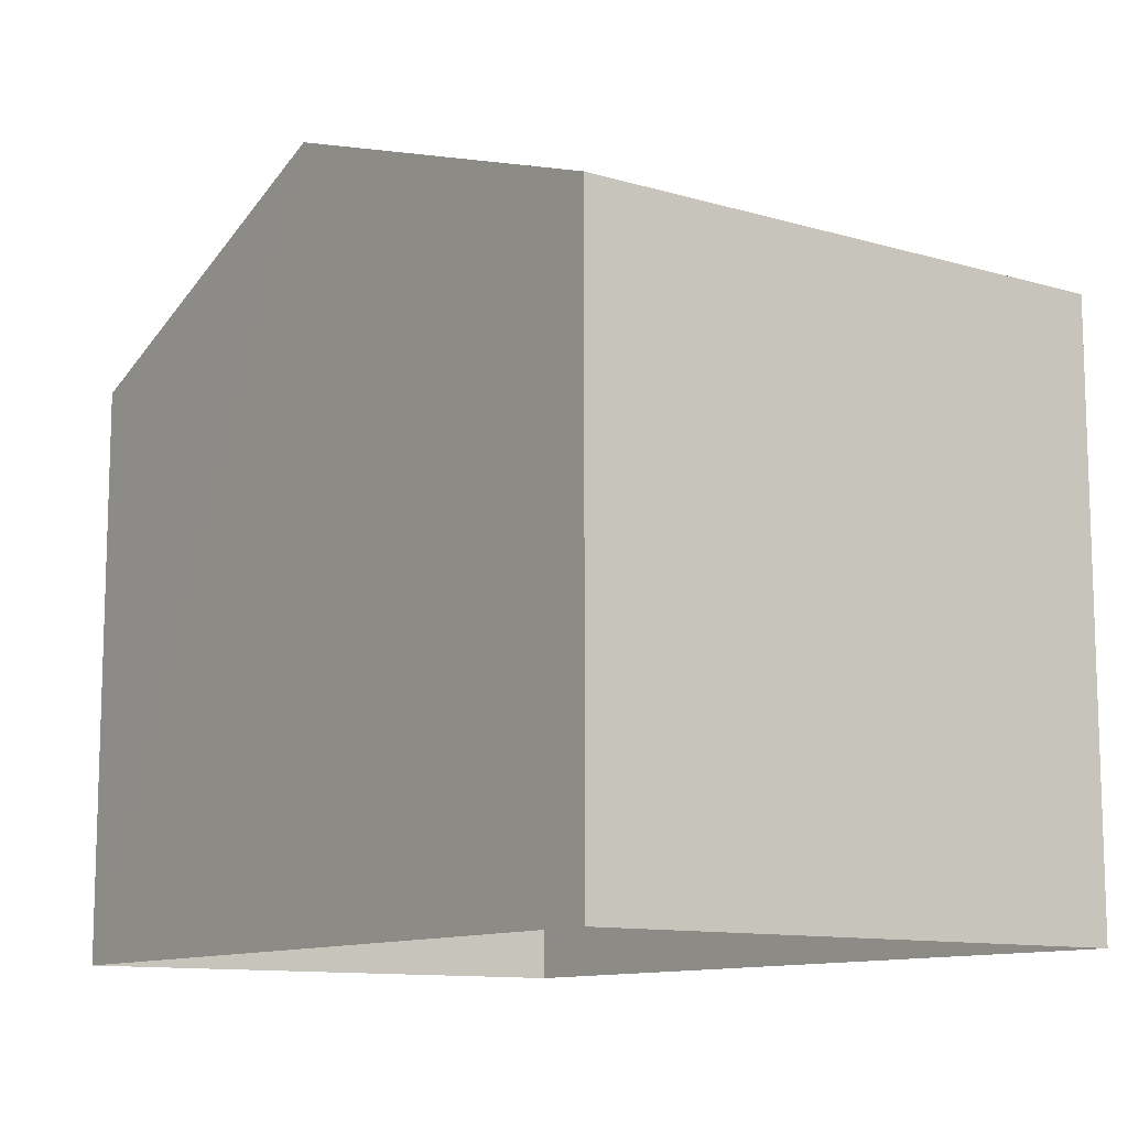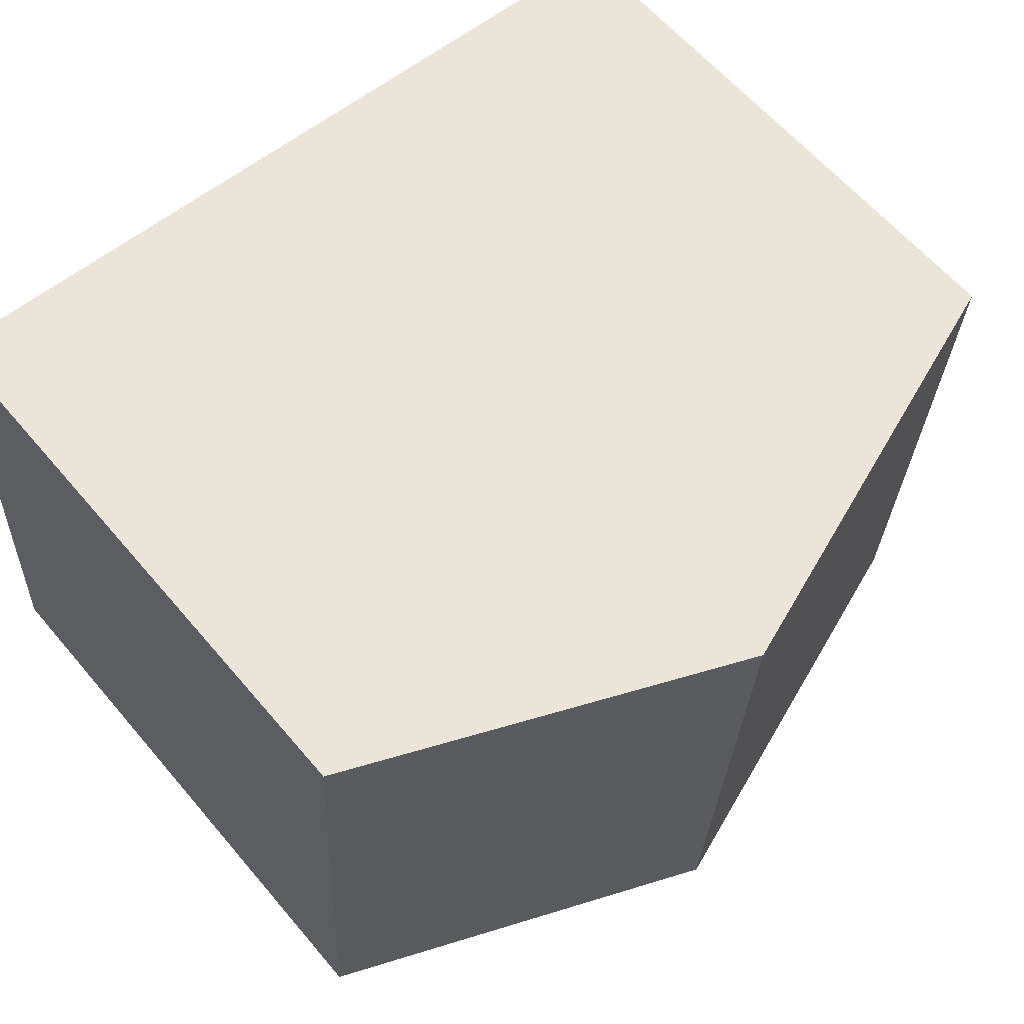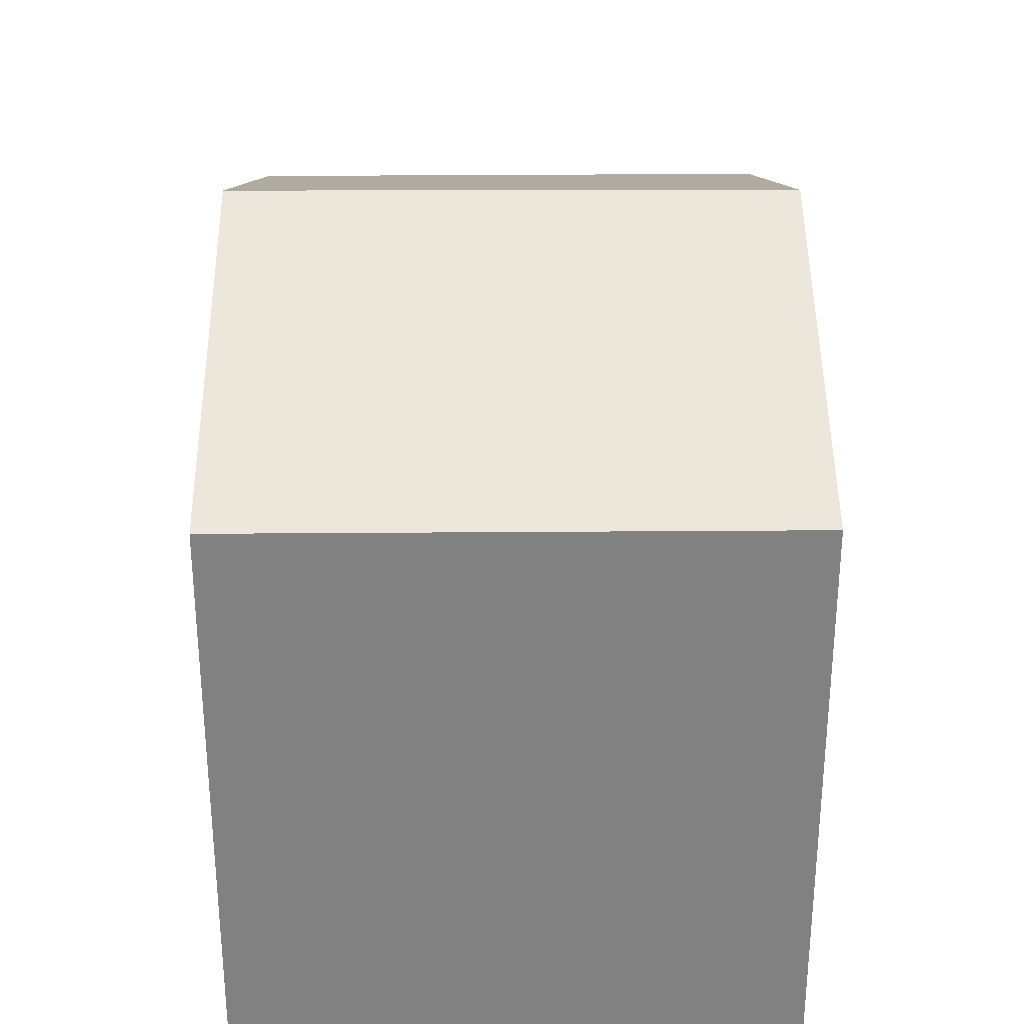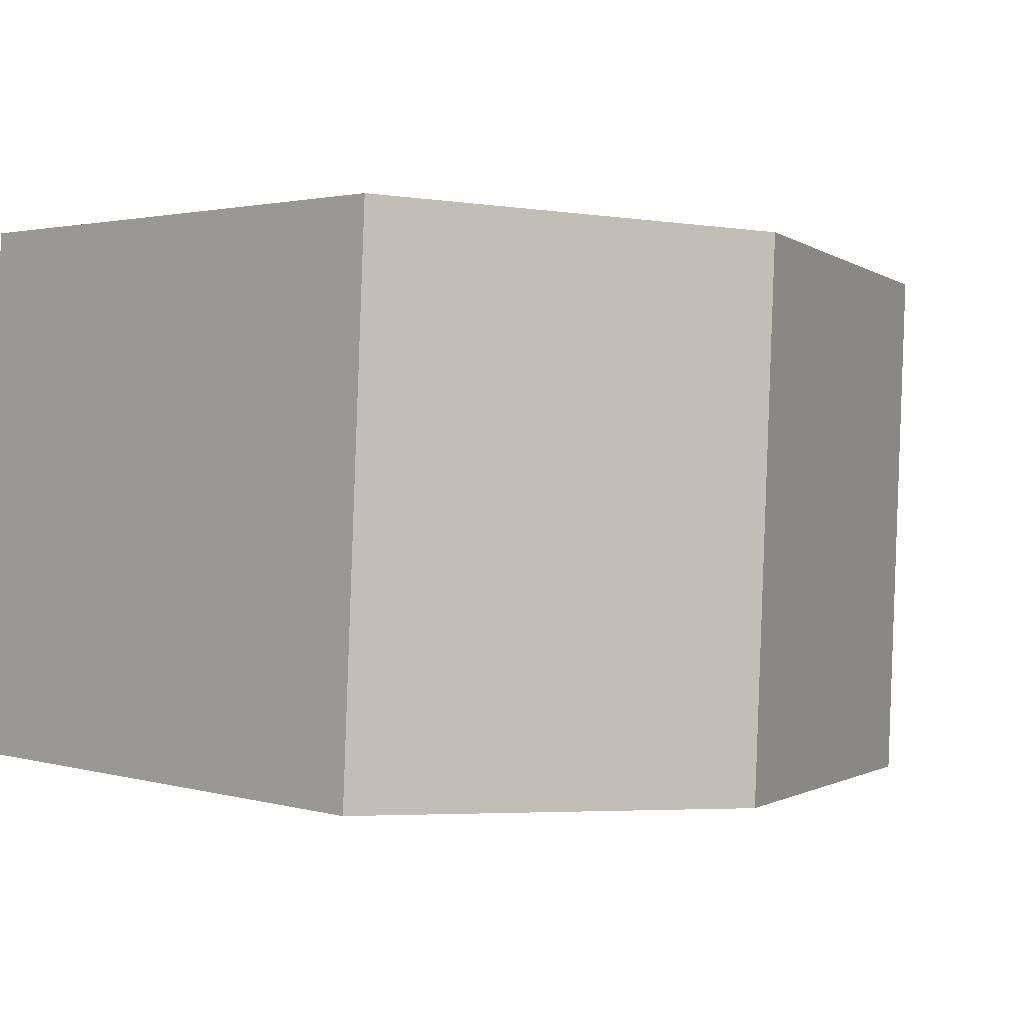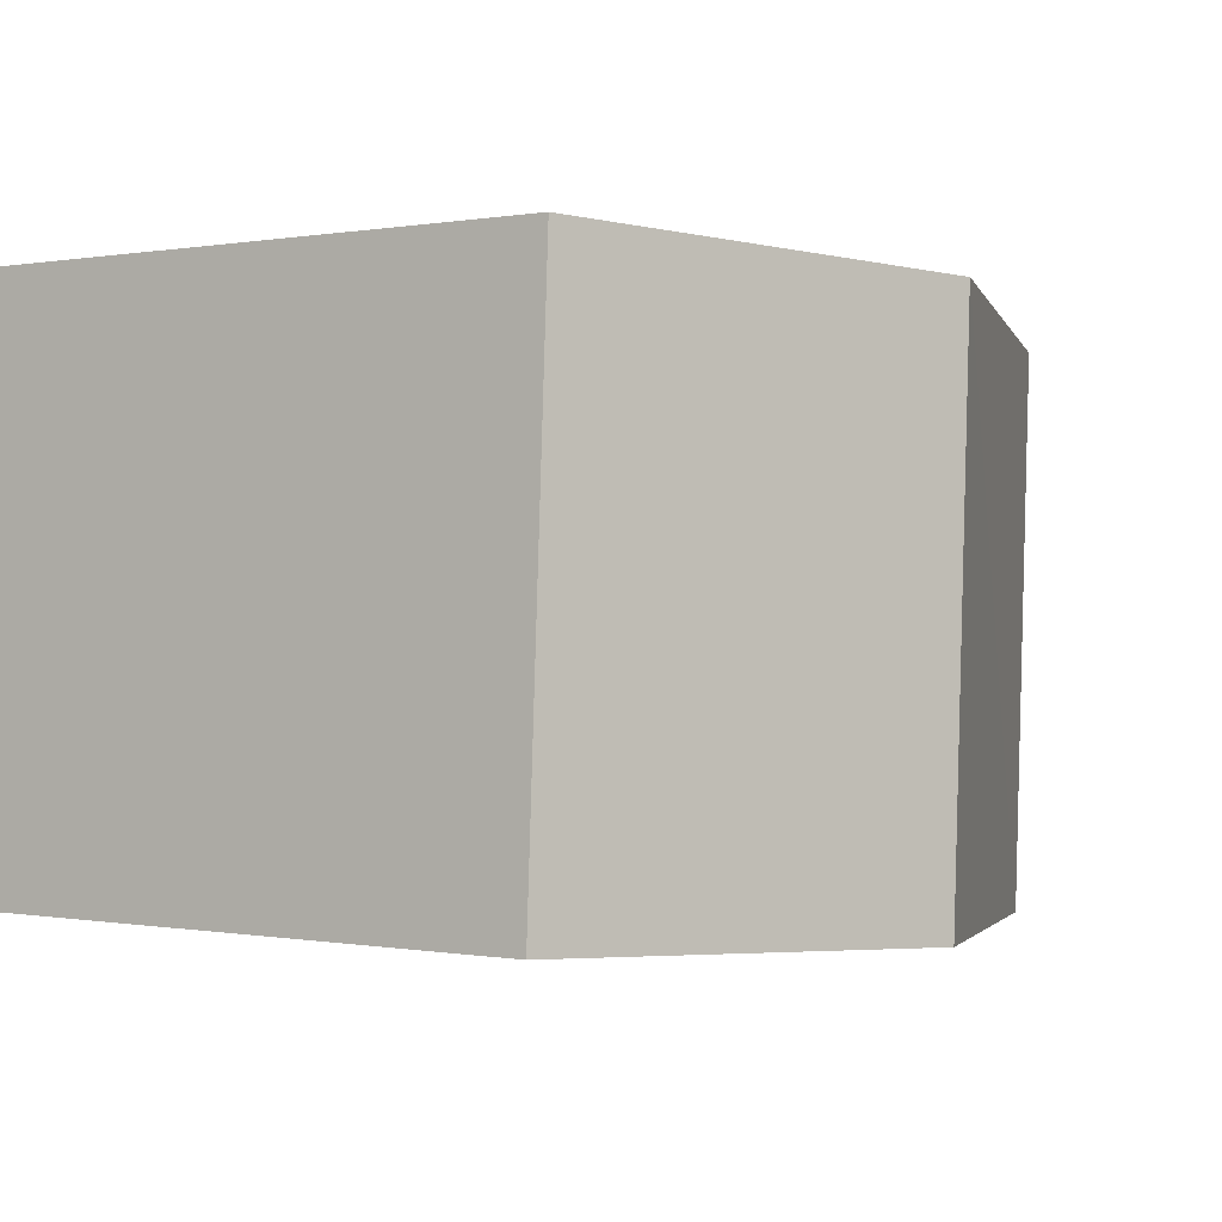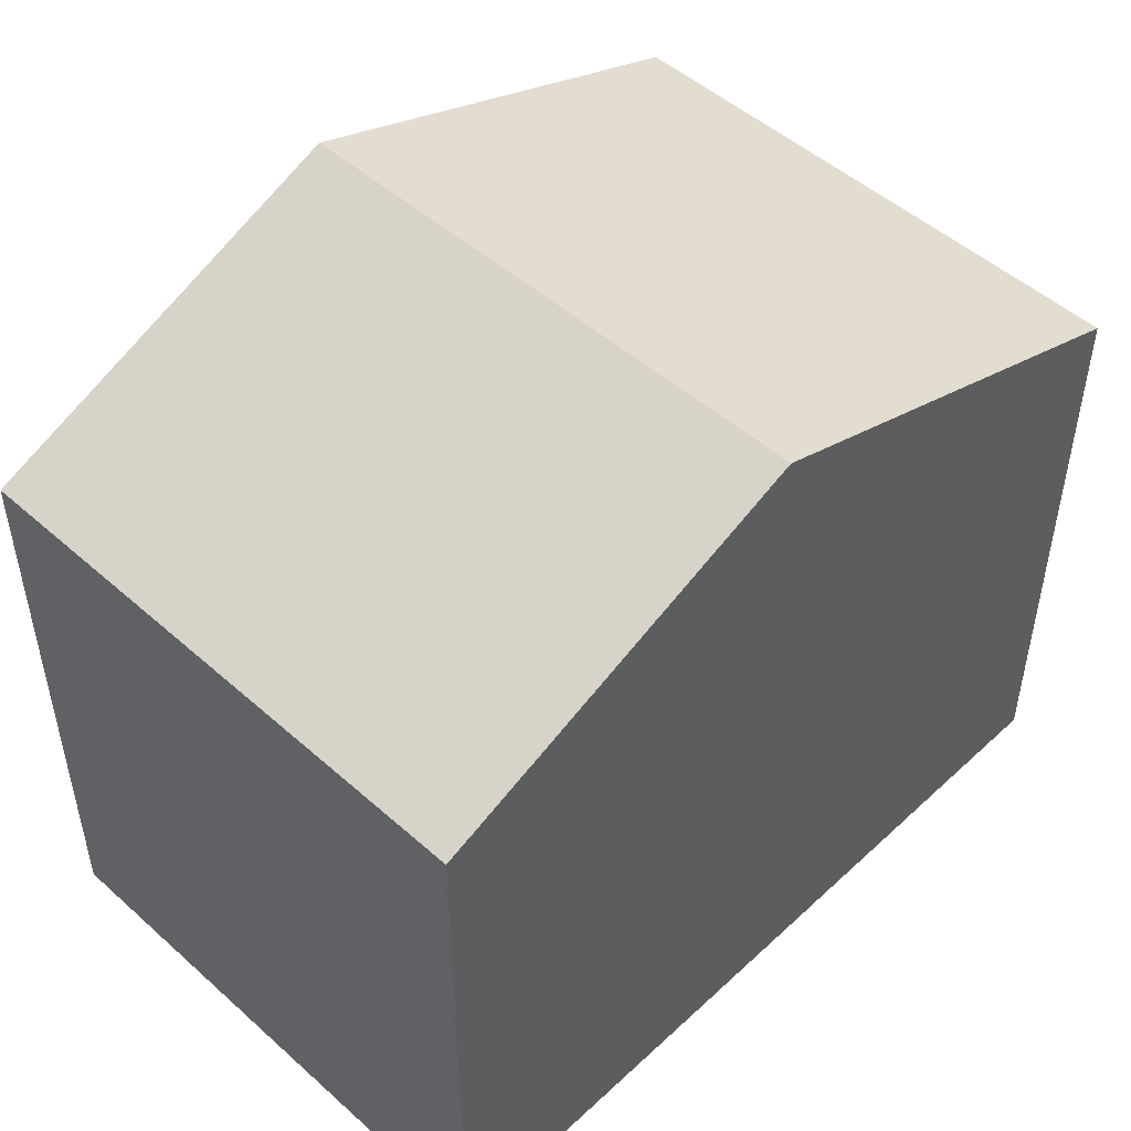
<metadata>
{"format":"obj","ext":"obj","renderer":"f3d","projection":"perspective","resolution":1024,"background":"white","views":[{"elev":-11.2,"azim":51.2,"up":"+Z"},{"elev":62.2,"azim":-40.2,"up":"+Y"},{"elev":29.5,"azim":-93.5,"up":"+Z"},{"elev":2.0,"azim":-45.2,"up":"+Y"},{"elev":0.2,"azim":-55.9,"up":"+Y"},{"elev":49.3,"azim":-48.6,"up":"+Z"}]}
</metadata>
<code>
v -3.73e+05 -1.041e+05 27.99
v -3.73e+05 -1.041e+05 27.99
v -3.73e+05 -1.041e+05 27.99
v -3.73e+05 -1.041e+05 27.99
v -3.73e+05 -1.041e+05 33.13
v -3.73e+05 -1.041e+05 33.13
v -3.73e+05 -1.041e+05 34.51
v -3.73e+05 -1.041e+05 34.51
v -3.73e+05 -1.041e+05 33.13
v -3.73e+05 -1.041e+05 33.13
f 1 2 3
f 1 4 2
f 5 6 7
f 8 5 7
f 9 10 8
f 7 9 8
f 10 4 8
f 4 1 8
f 1 5 8
f 10 2 4
f 10 9 2
f 6 1 3
f 6 5 1
f 6 3 7
f 3 2 7
f 2 9 7

</code>
